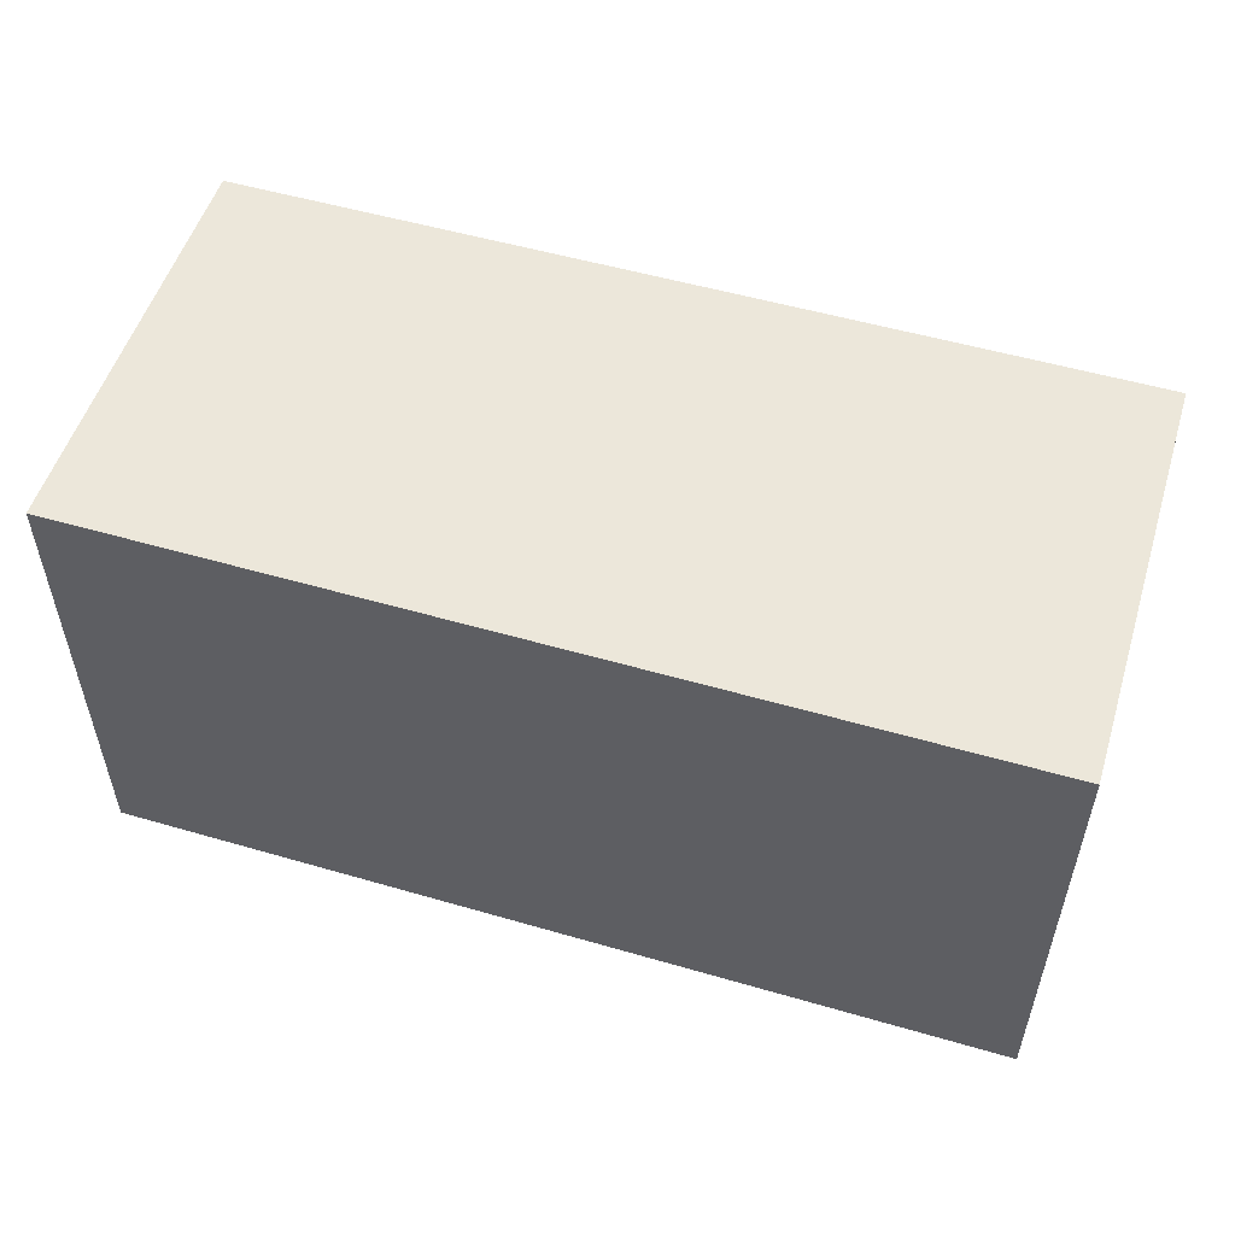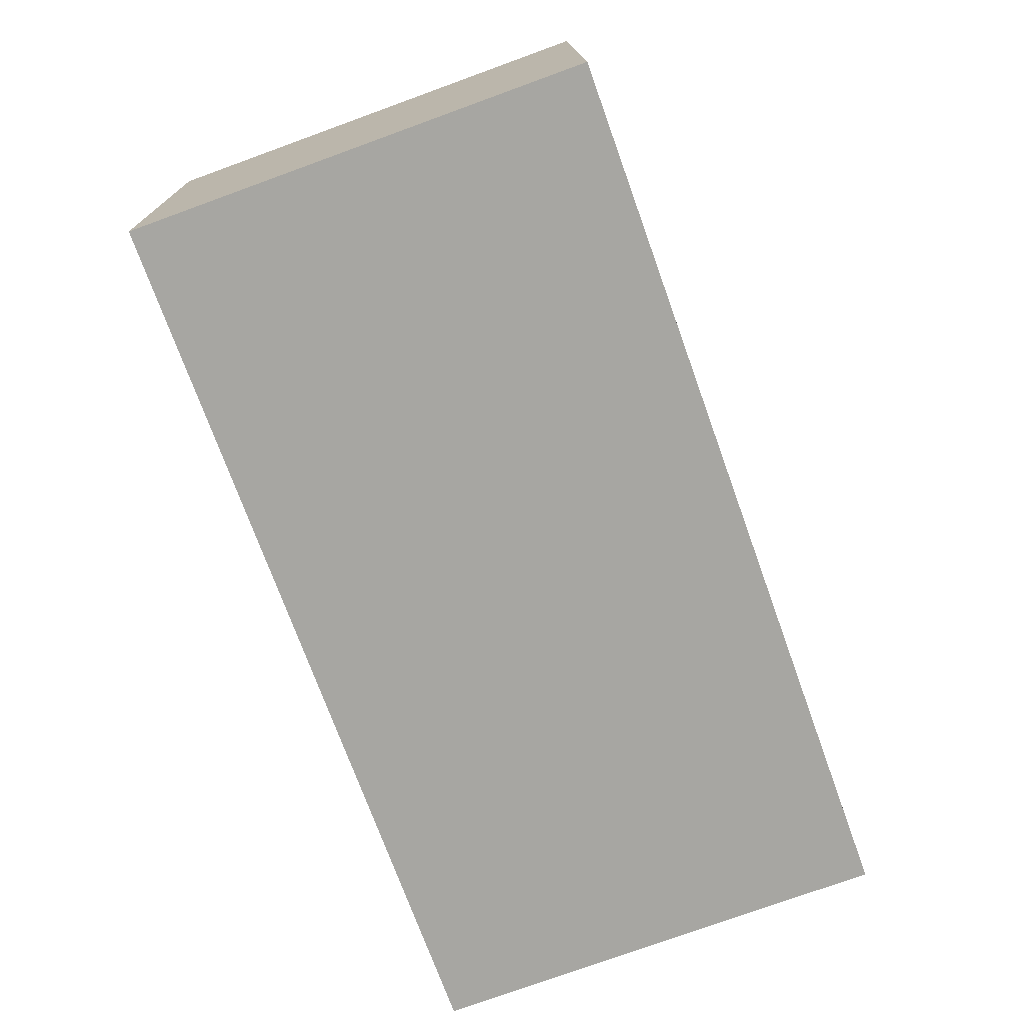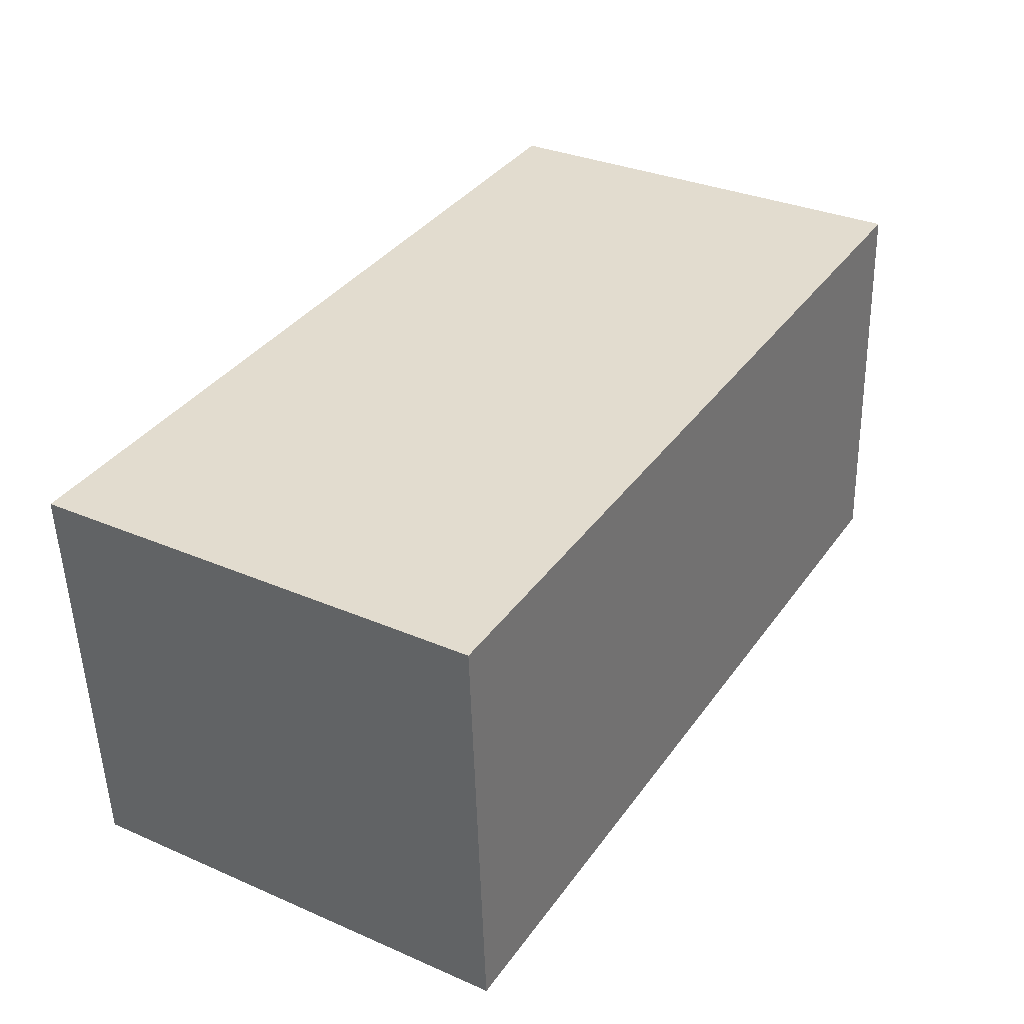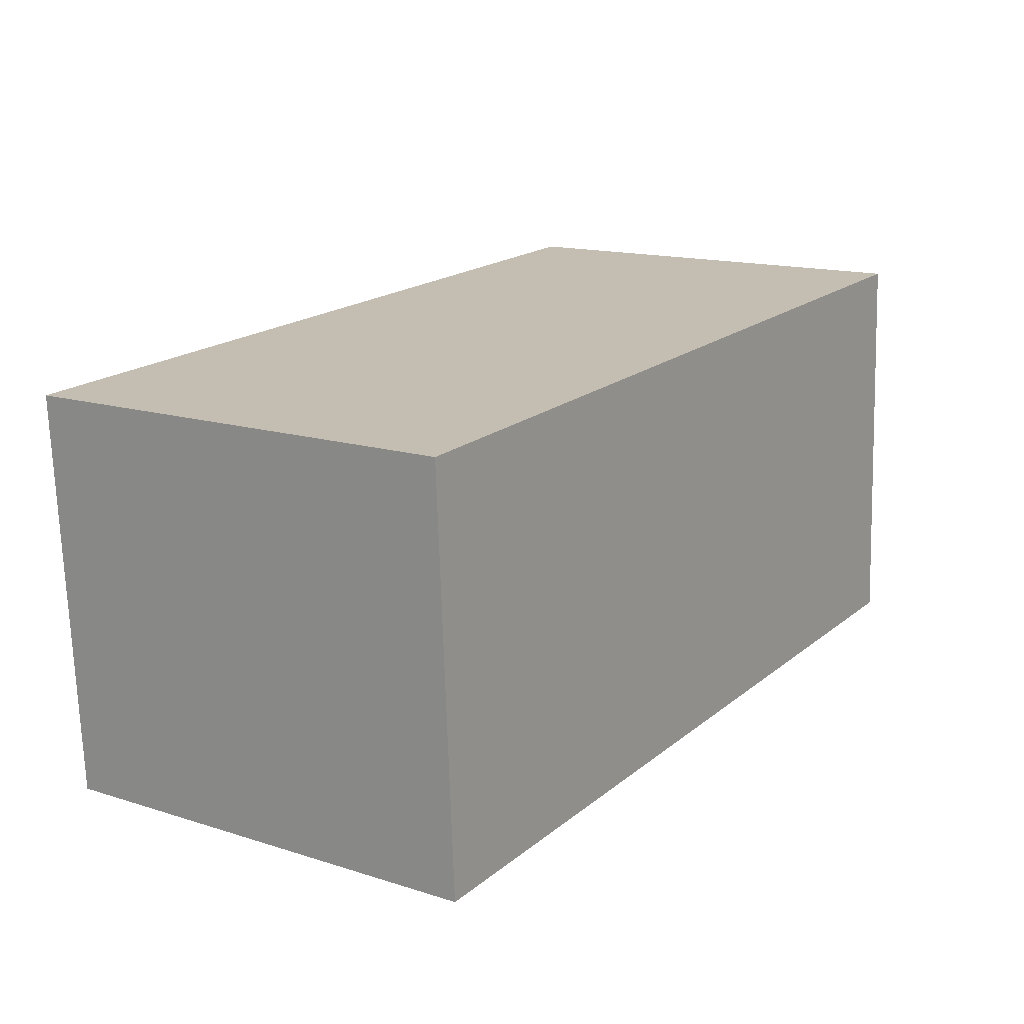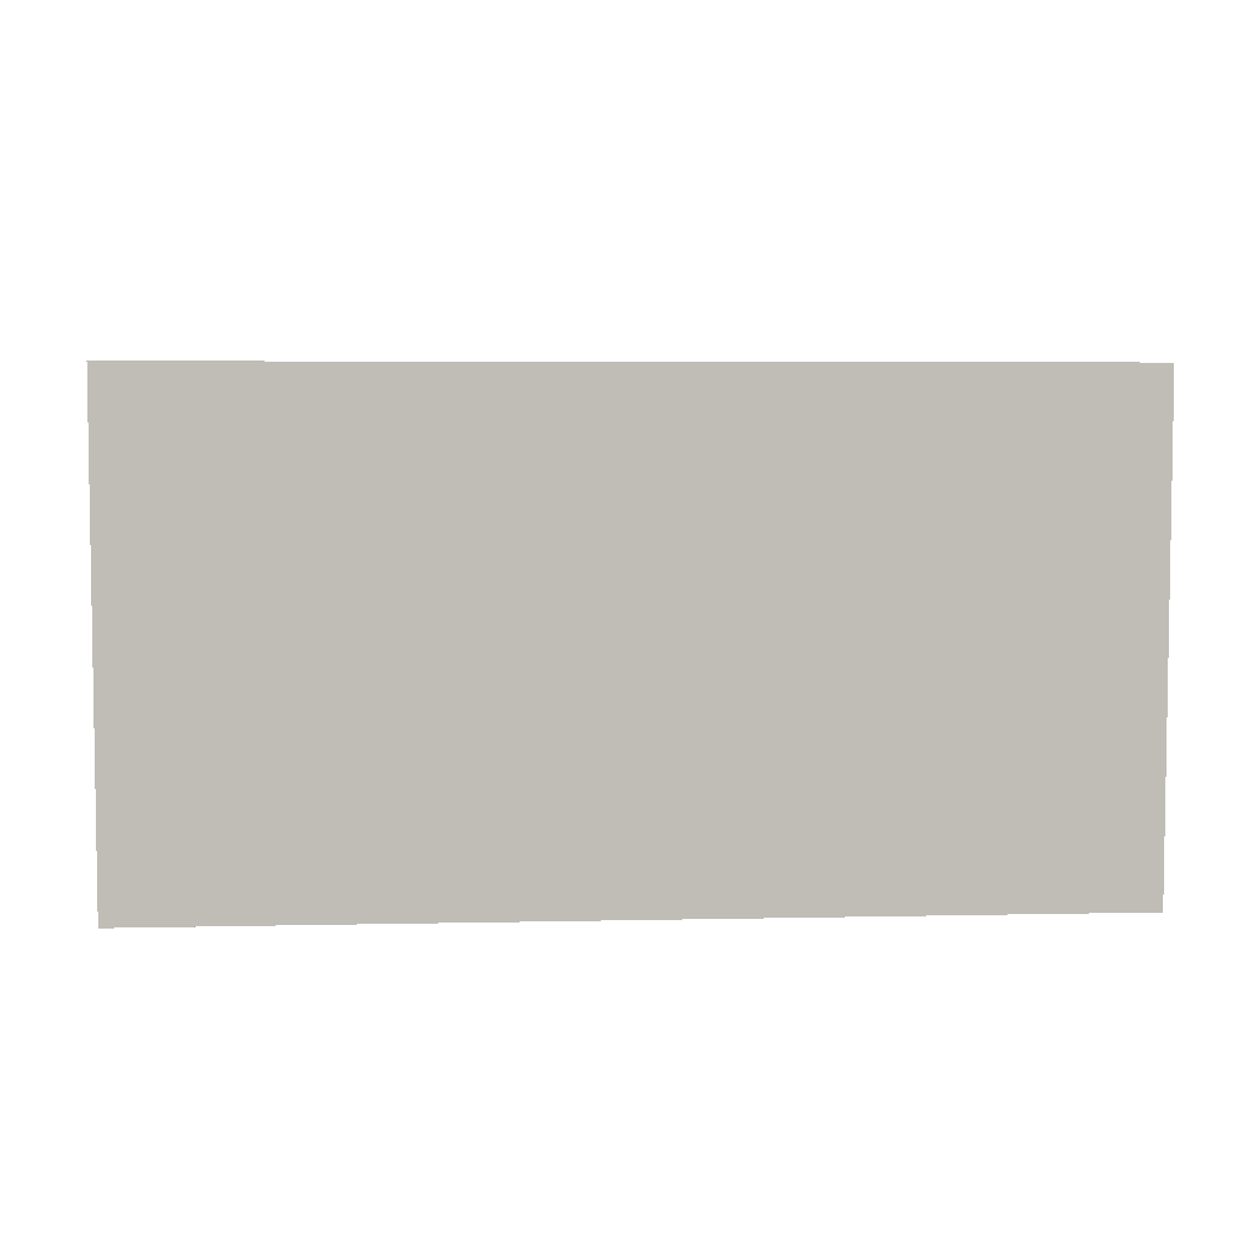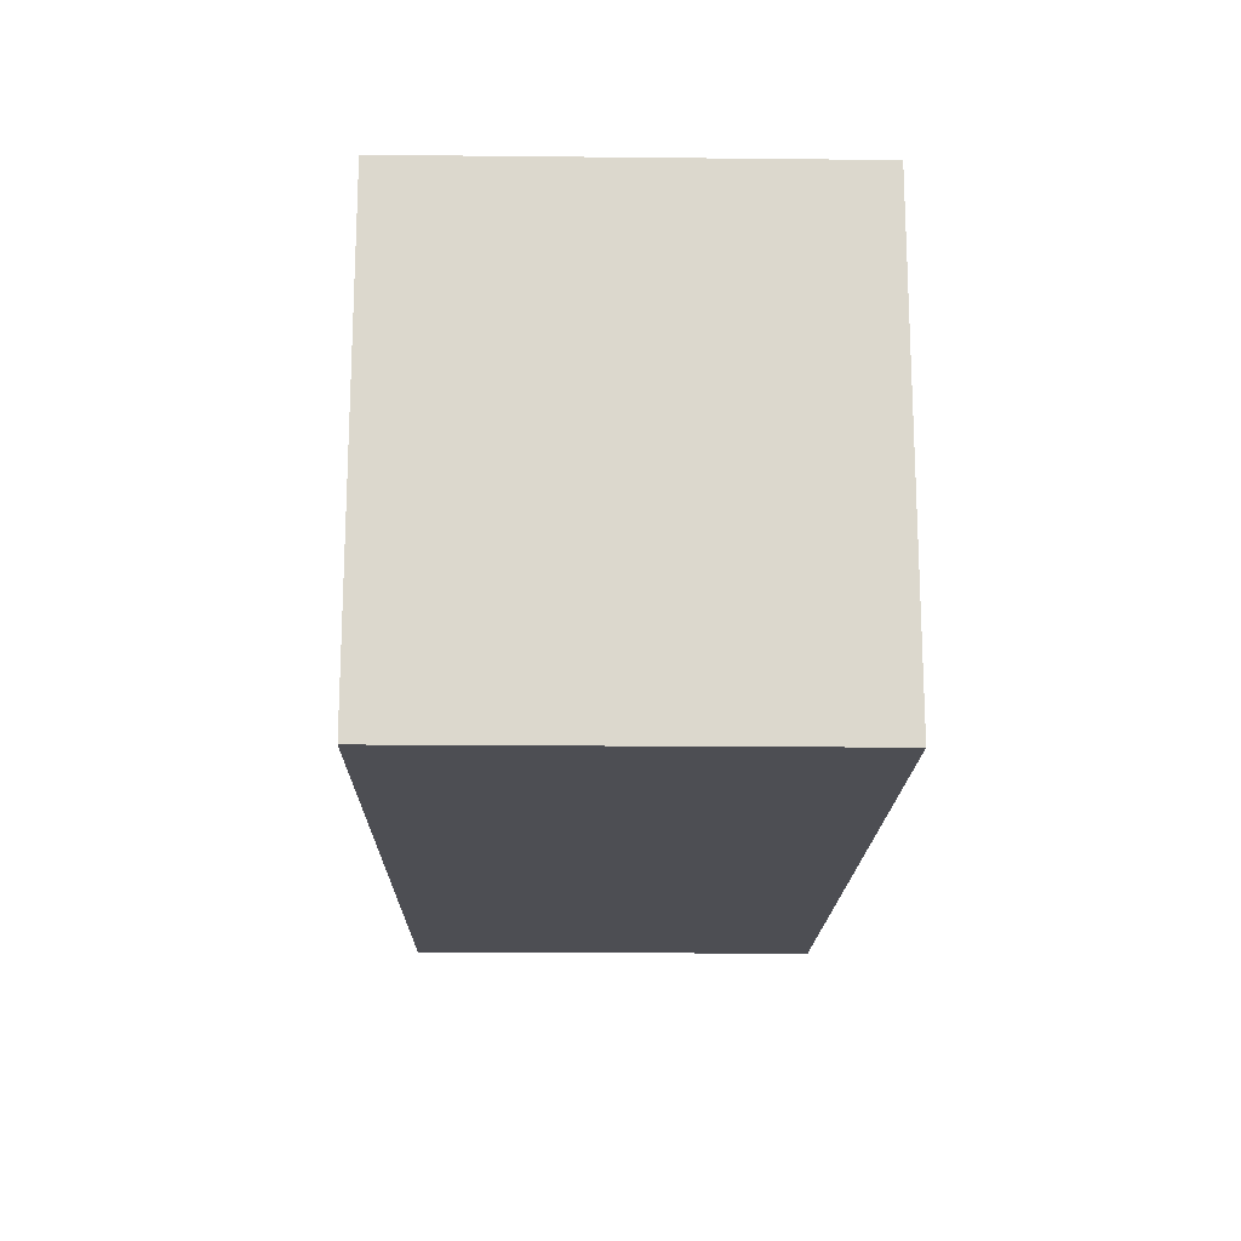
<metadata>
{"format":"obj","ext":"obj","renderer":"f3d","projection":"perspective","resolution":1024,"background":"white","views":[{"elev":53.3,"azim":14.0,"up":"+Y"},{"elev":-76.9,"azim":-70.1,"up":"+Z"},{"elev":32.4,"azim":-59.0,"up":"+Z"},{"elev":14.8,"azim":-55.9,"up":"+Z"},{"elev":5.1,"azim":172.8,"up":"+Y"},{"elev":-17.3,"azim":85.7,"up":"+Y"}]}
</metadata>
<code>
v  0 0 0
v  19 4.639e-16 -7.577
v  18.53 -6.501e-17 1.062
v  0.4831 5.274e-16 -8.614
v  0.000205 9.642 -0.0003051
v  18.53 9.642 1.061
v  19 9.642 -7.577
v  0.4833 9.642 -8.614
g defaultobject
f 1 2 3
f 2 1 4
f 1 2 3
f 2 1 4
f 3 5 1
f 5 3 6
f 2 6 3
f 6 2 7
f 8 2 4
f 2 8 7
f 5 4 1
f 4 5 8
f 3 5 1
f 5 3 6
f 2 6 3
f 6 2 7
f 8 2 4
f 2 8 7
f 5 4 1
f 4 5 8
f 5 7 8
f 7 5 6
f 5 7 8
f 7 5 6

</code>
